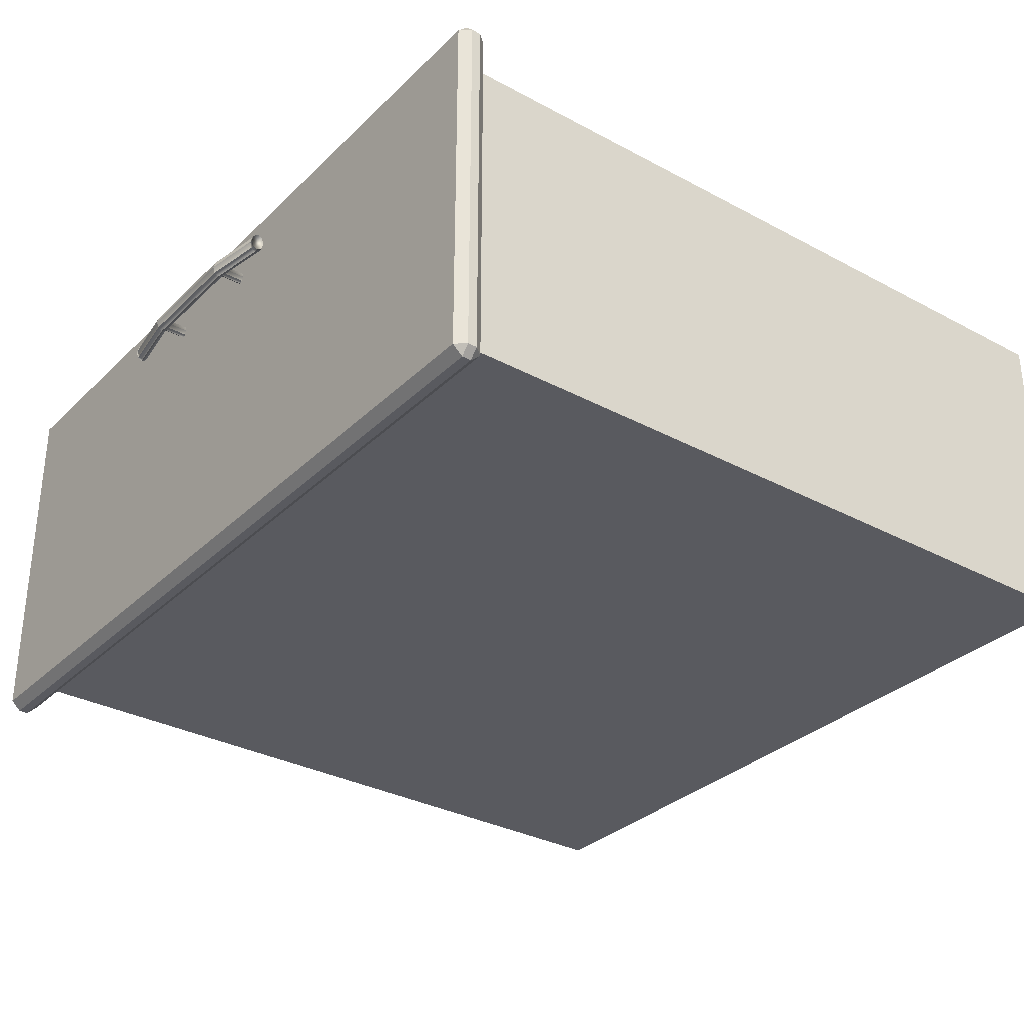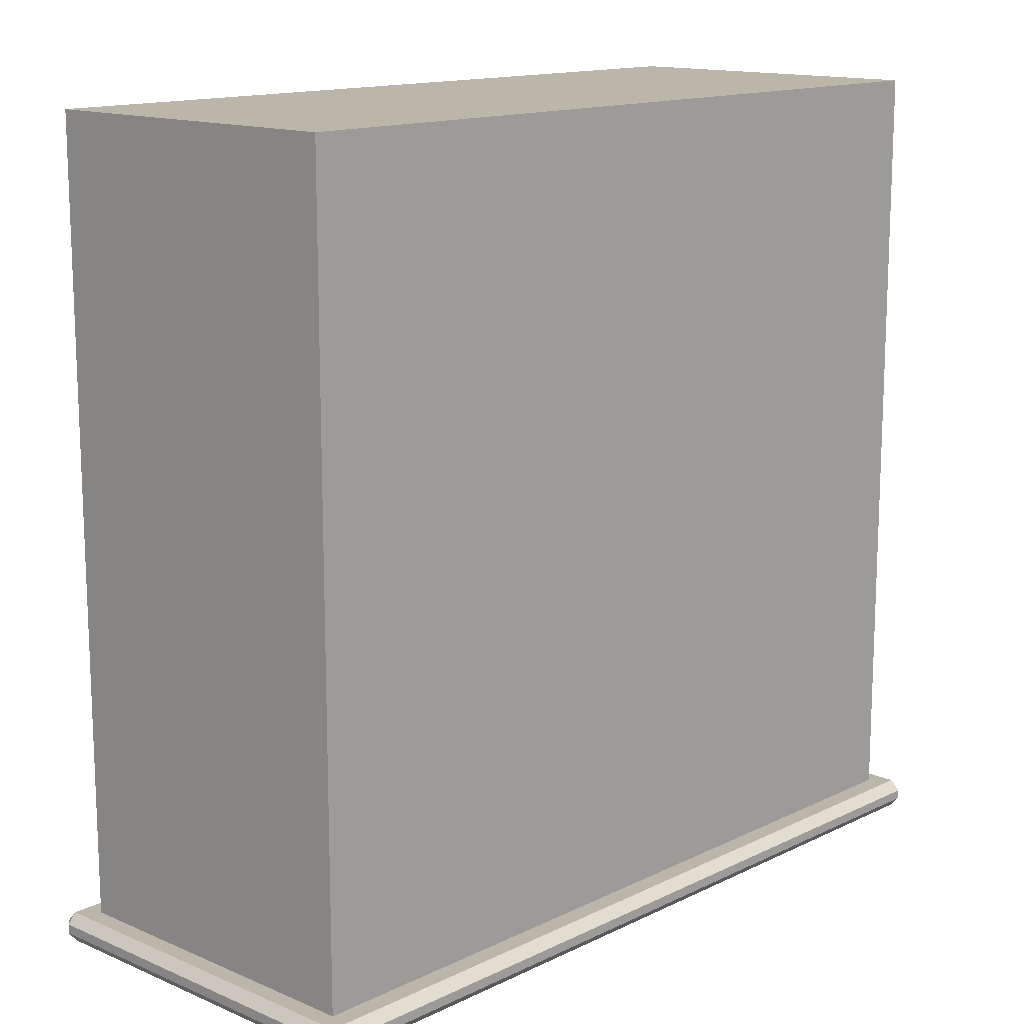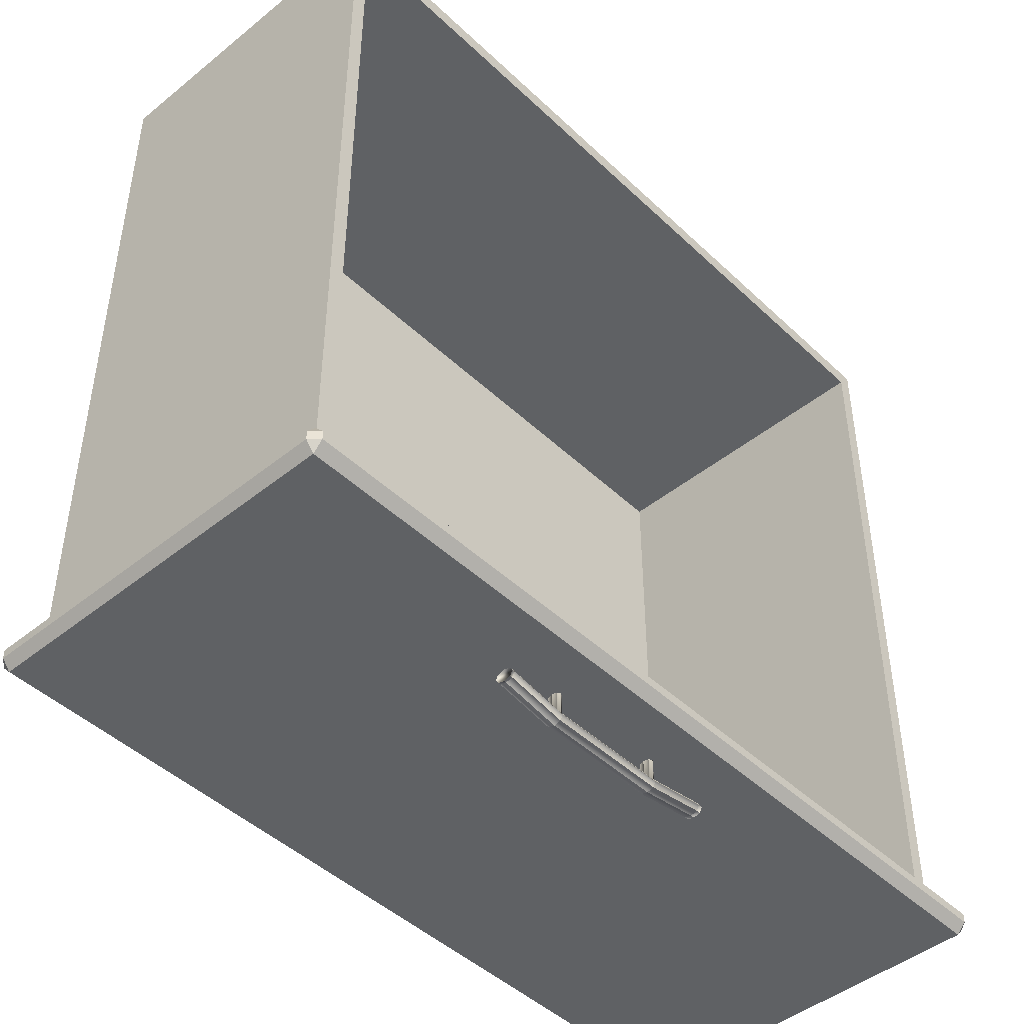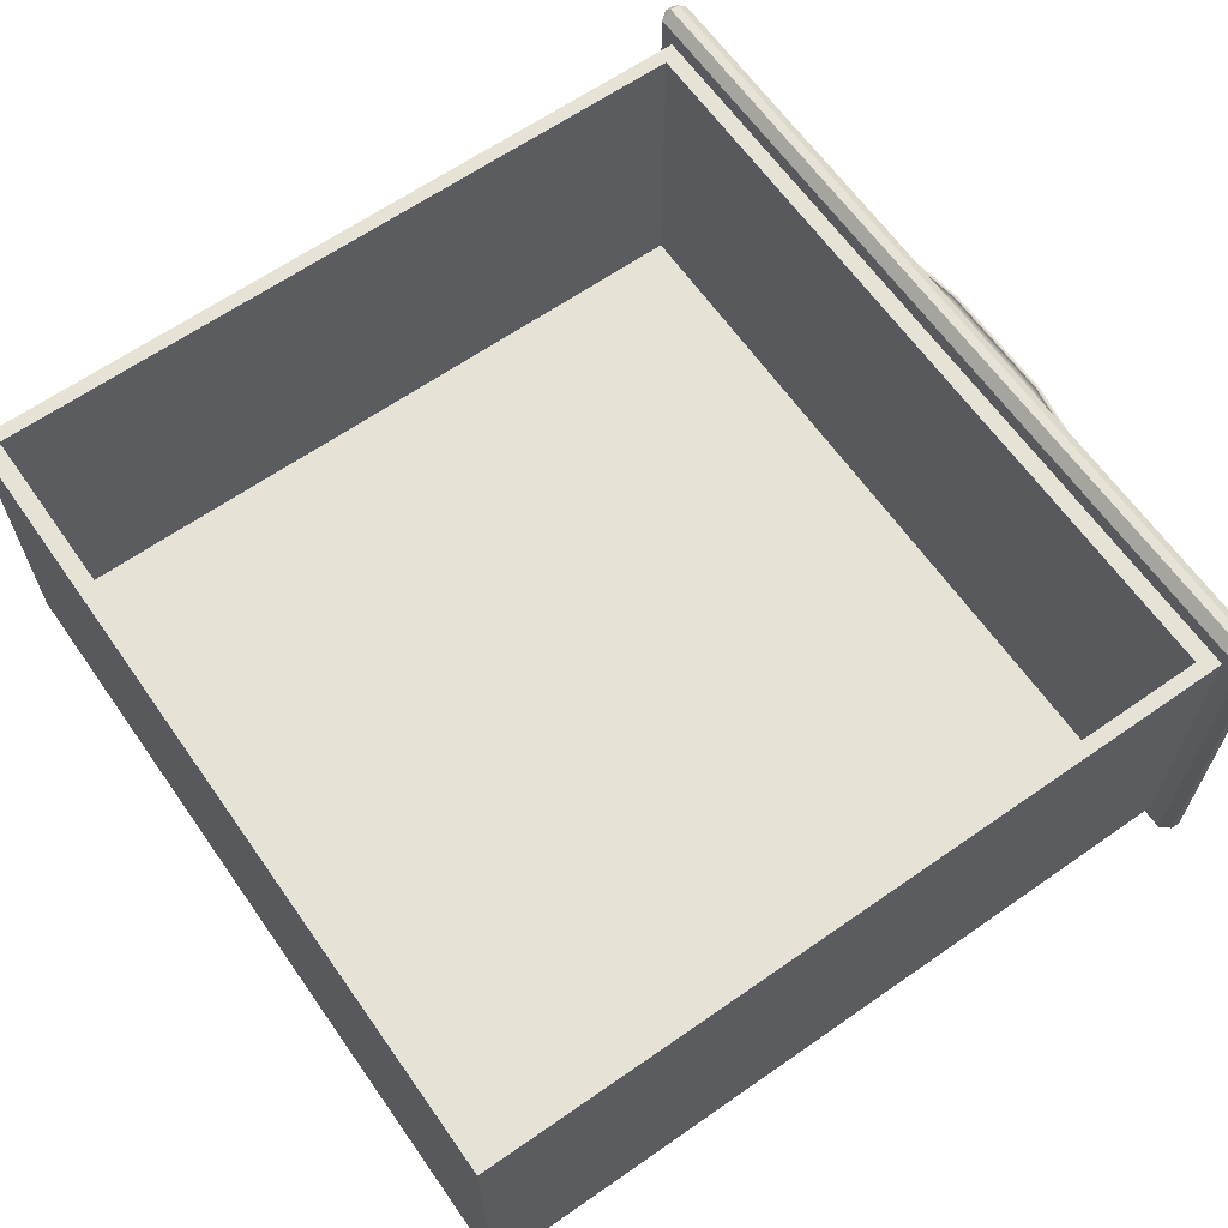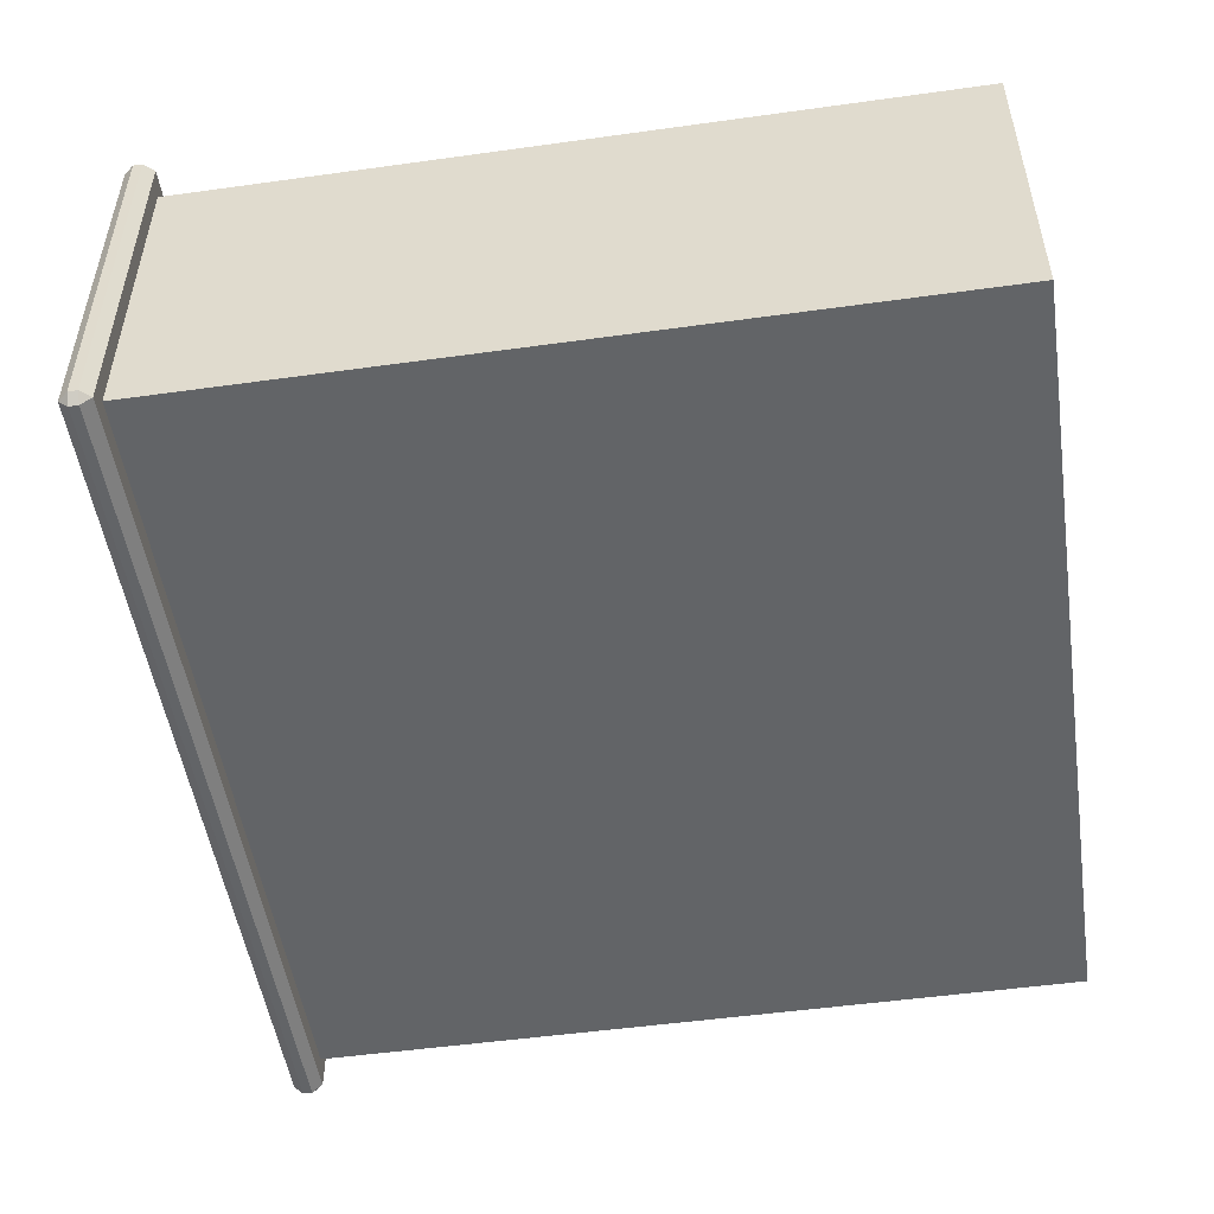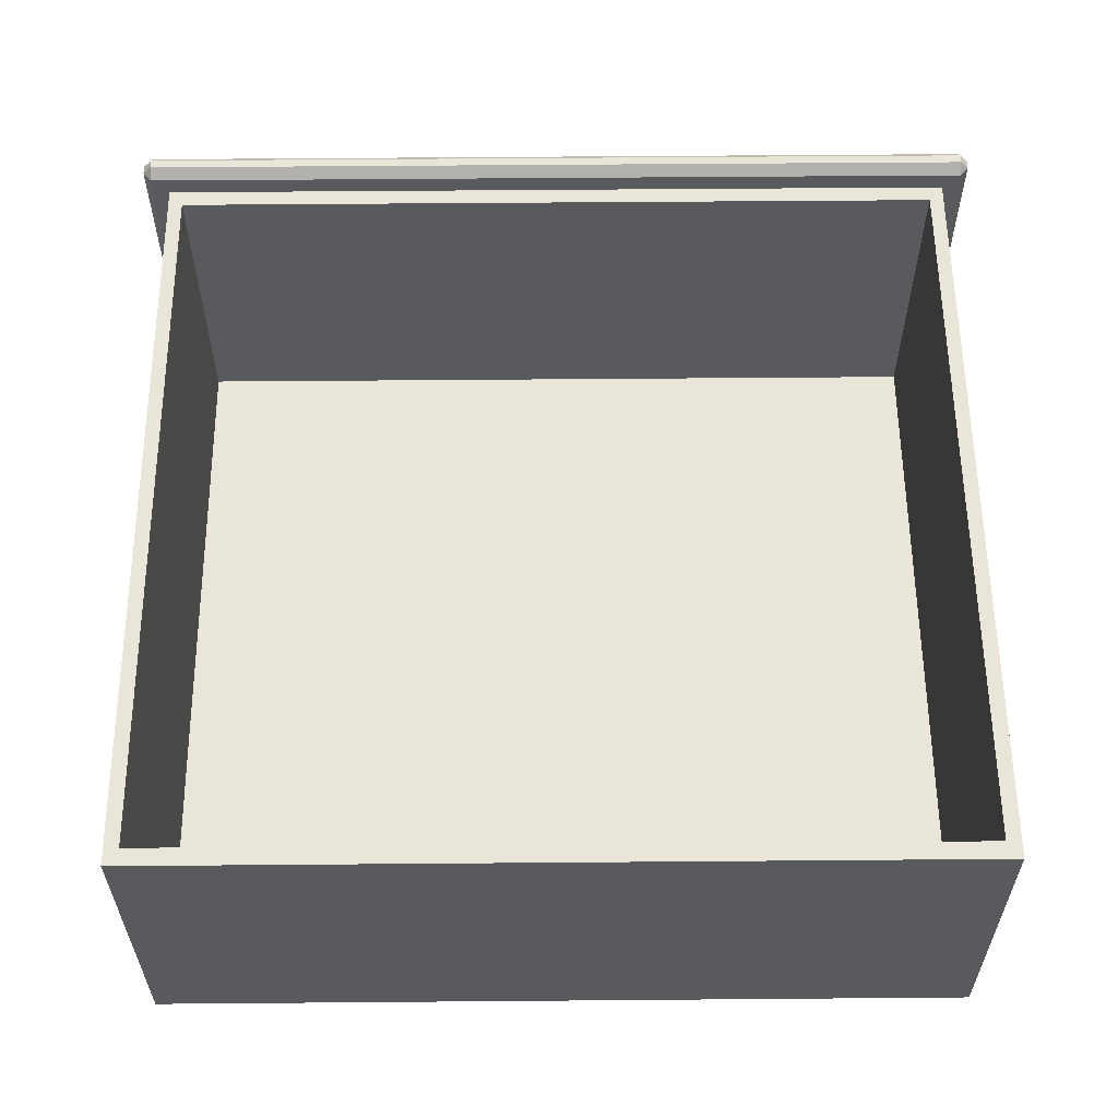
<metadata>
{"format":"obj","ext":"obj","renderer":"f3d","projection":"perspective","resolution":1024,"background":"white","views":[{"elev":-31.9,"azim":52.9,"up":"+Z"},{"elev":14.1,"azim":133.2,"up":"+Y"},{"elev":-45.8,"azim":-47.2,"up":"+Y"},{"elev":64.0,"azim":-125.1,"up":"+Z"},{"elev":-51.1,"azim":98.6,"up":"+Z"},{"elev":58.2,"azim":179.5,"up":"+Z"}]}
</metadata>
<code>
o DeskDrawer_313_3
v -0.3513 -0.3261 0.0415
v -0.3498 -0.3261 0.04052
v -0.3483 -0.3261 0.0415
v -0.3519 -0.3261 0.04387
v -0.3477 -0.3261 0.04387
v -0.3513 -0.3261 0.04624
v -0.3483 -0.3261 0.04624
v -0.3498 -0.3261 0.04722
v -0.3483 -0.2997 0.0415
v -0.3477 -0.2997 0.04387
v -0.3483 -0.2997 0.04624
v -0.3498 -0.2997 0.04722
v -0.3513 -0.2997 0.04624
v -0.3519 -0.2997 0.04387
v -0.3513 -0.2997 0.0415
v -0.3498 -0.2997 0.04052
v -0.4098 -0.3261 0.0415
v -0.4083 -0.3261 0.04052
v -0.4068 -0.3261 0.0415
v -0.4104 -0.3261 0.04387
v -0.4062 -0.3261 0.04387
v -0.4098 -0.3261 0.04624
v -0.4068 -0.3261 0.04624
v -0.4083 -0.3261 0.04722
v -0.4068 -0.2997 0.0415
v -0.4062 -0.2997 0.04387
v -0.4068 -0.2997 0.04624
v -0.4083 -0.2997 0.04722
v -0.4098 -0.2997 0.04624
v -0.4104 -0.2997 0.04387
v -0.4098 -0.2997 0.0415
v -0.4083 -0.2997 0.04052
v -0.4382 -0.3188 0.04387
v -0.4394 -0.3188 0.04387
v -0.4394 -0.3198 0.04715
v -0.4382 -0.3198 0.04715
v -0.4382 -0.3198 0.04059
v -0.4394 -0.3198 0.04059
v -0.409 -0.3243 0.04059
v -0.409 -0.3234 0.04387
v -0.3502 -0.3243 0.04059
v -0.3502 -0.3234 0.04387
v -0.409 -0.3243 0.04715
v -0.3502 -0.3243 0.04715
v -0.321 -0.3188 0.04387
v -0.321 -0.3198 0.04715
v -0.321 -0.3198 0.04059
v -0.319 -0.3198 0.04059
v -0.319 -0.3188 0.04387
v -0.319 -0.3198 0.04715
v -0.4394 -0.3221 0.04851
v -0.4382 -0.3221 0.04851
v -0.4394 -0.3243 0.04715
v -0.4382 -0.3243 0.04715
v -0.409 -0.3266 0.04851
v -0.409 -0.3288 0.04715
v -0.3502 -0.3266 0.04851
v -0.3502 -0.3288 0.04715
v -0.321 -0.3221 0.04851
v -0.321 -0.3243 0.04715
v -0.319 -0.3221 0.04851
v -0.319 -0.3243 0.04715
v -0.4394 -0.3253 0.04387
v -0.4382 -0.3253 0.04387
v -0.4394 -0.3243 0.04059
v -0.4382 -0.3243 0.04059
v -0.409 -0.3298 0.04387
v -0.409 -0.3288 0.04059
v -0.3502 -0.3298 0.04387
v -0.3502 -0.3288 0.04059
v -0.321 -0.3253 0.04387
v -0.321 -0.3243 0.04059
v -0.319 -0.3253 0.04387
v -0.319 -0.3243 0.04059
v -0.4394 -0.3221 0.03923
v -0.4382 -0.3221 0.03923
v -0.409 -0.3266 0.03923
v -0.3502 -0.3266 0.03923
v -0.321 -0.3221 0.03923
v -0.319 -0.3221 0.03923
v -0.5726 -0.3042 0.07413
v -0.5726 -0.3087 0.07413
v -0.1576 -0.3087 0.07413
v -0.1576 -0.3042 0.07413
v -0.5726 -0.3136 -0.1107
v -0.1576 -0.3136 -0.1107
v -0.1576 -0.3136 0.06961
v -0.5726 -0.3136 0.06961
v -0.5642 -0.2993 -0.1015
v -0.5642 0.07858 -0.1015
v -0.166 0.07858 -0.1015
v -0.166 -0.2993 -0.1015
v -0.5767 -0.3042 -0.1107
v -0.5767 -0.3087 -0.1107
v -0.5767 -0.3087 0.06961
v -0.5767 -0.3042 0.06961
v -0.1576 -0.3042 -0.1153
v -0.1576 -0.3087 -0.1153
v -0.5726 -0.3087 -0.1153
v -0.5726 -0.3042 -0.1153
v -0.5642 -0.2993 0.0604
v -0.5642 0.07858 0.0604
v -0.1535 -0.3042 0.06961
v -0.1535 -0.3087 0.06961
v -0.1535 -0.3087 -0.1107
v -0.1535 -0.3042 -0.1107
v -0.1576 -0.2993 0.06961
v -0.1576 -0.2993 -0.1107
v -0.5726 -0.2993 0.06961
v -0.5726 -0.2993 -0.1107
v -0.166 -0.2993 0.0604
v -0.166 0.07858 0.0604
v -0.1731 0.07011 0.0604
v -0.1731 0.07011 -0.093
v -0.1731 -0.2908 -0.093
v -0.1731 -0.2908 0.0604
v -0.5571 -0.2908 0.0604
v -0.5571 0.07011 0.0604
v -0.5571 0.07011 -0.093
v -0.5571 -0.2908 -0.093
f 1 3 2
f 3 1 4
f 3 4 5
f 5 4 6
f 5 6 7
f 7 6 8
f 3 10 9
f 3 5 10
f 5 11 10
f 5 7 11
f 7 12 11
f 7 8 12
f 8 13 12
f 8 6 13
f 6 14 13
f 6 4 14
f 4 15 14
f 4 1 15
f 2 9 16
f 2 3 9
f 1 2 16
f 1 16 15
f 17 19 18
f 19 17 20
f 19 20 21
f 21 20 22
f 21 22 23
f 23 22 24
f 19 26 25
f 19 21 26
f 21 27 26
f 21 23 27
f 23 28 27
f 23 24 28
f 24 29 28
f 24 22 29
f 22 30 29
f 22 20 30
f 20 31 30
f 20 17 31
f 18 25 32
f 18 19 25
f 17 18 32
f 17 32 31
f 33 35 34
f 33 36 35
f 37 33 34
f 37 34 38
f 39 33 37
f 39 40 33
f 40 36 33
f 41 40 39
f 41 42 40
f 42 43 40
f 40 43 36
f 42 44 43
f 45 44 42
f 45 46 44
f 47 42 41
f 47 45 42
f 48 45 47
f 48 49 45
f 49 46 45
f 49 50 46
f 36 51 35
f 36 52 51
f 52 53 51
f 52 54 53
f 55 54 52
f 55 56 54
f 57 56 55
f 57 58 56
f 44 57 55
f 44 55 43
f 43 52 36
f 43 55 52
f 46 57 44
f 46 59 57
f 59 58 57
f 59 60 58
f 61 60 59
f 61 62 60
f 50 59 46
f 50 61 59
f 54 63 53
f 54 64 63
f 64 65 63
f 64 66 65
f 67 66 64
f 67 68 66
f 69 68 67
f 69 70 68
f 58 69 67
f 58 67 56
f 56 64 54
f 56 67 64
f 60 69 58
f 60 71 69
f 71 70 69
f 71 72 70
f 73 72 71
f 73 74 72
f 62 71 60
f 62 73 71
f 66 75 65
f 66 76 75
f 76 38 75
f 76 37 38
f 77 37 76
f 77 39 37
f 78 39 77
f 78 41 39
f 70 78 77
f 70 77 68
f 68 76 66
f 68 77 76
f 72 78 70
f 72 79 78
f 79 41 78
f 79 47 41
f 80 47 79
f 80 48 47
f 74 79 72
f 74 80 79
f 35 38 34
f 38 35 51
f 38 51 75
f 75 51 53
f 75 53 65
f 65 53 63
f 48 50 49
f 50 48 80
f 50 80 61
f 61 80 74
f 61 74 62
f 62 74 73
f 81 83 82
f 81 84 83
f 85 87 86
f 85 88 87
f 89 91 90
f 89 92 91
f 93 95 94
f 93 96 95
f 97 99 98
f 97 100 99
f 101 90 102
f 101 89 90
f 103 105 104
f 103 106 105
f 103 84 107
f 106 108 97
f 96 109 81
f 93 100 110
f 104 87 83
f 105 98 86
f 95 82 88
f 94 85 99
f 107 106 103
f 107 108 106
f 96 110 109
f 96 93 110
f 100 108 110
f 100 97 108
f 109 84 81
f 109 107 84
f 104 86 87
f 104 105 86
f 88 94 95
f 88 85 94
f 85 98 99
f 85 86 98
f 82 87 88
f 82 83 87
f 97 105 106
f 97 98 105
f 83 103 104
f 83 84 103
f 81 95 96
f 81 82 95
f 99 93 94
f 99 100 93
f 111 108 107
f 111 92 108
f 92 110 108
f 92 89 110
f 89 109 110
f 89 101 109
f 101 107 109
f 101 111 107
f 90 112 102
f 90 91 112
f 92 112 91
f 92 111 112
f 113 115 114
f 113 116 115
f 117 111 101
f 117 116 111
f 116 112 111
f 116 113 112
f 113 102 112
f 113 118 102
f 118 101 102
f 118 117 101
f 115 119 114
f 115 120 119
f 116 120 115
f 116 117 120
f 118 114 119
f 118 113 114
f 117 119 120
f 117 118 119

</code>
